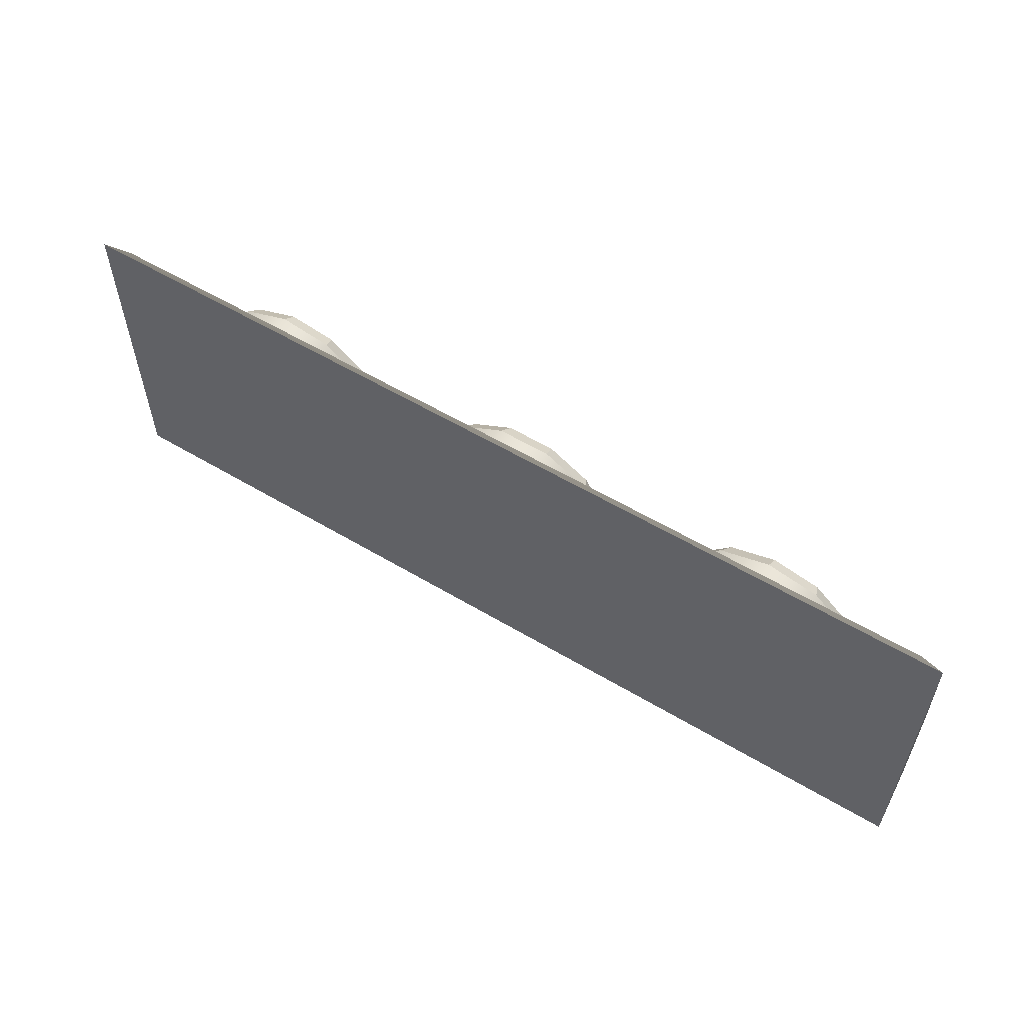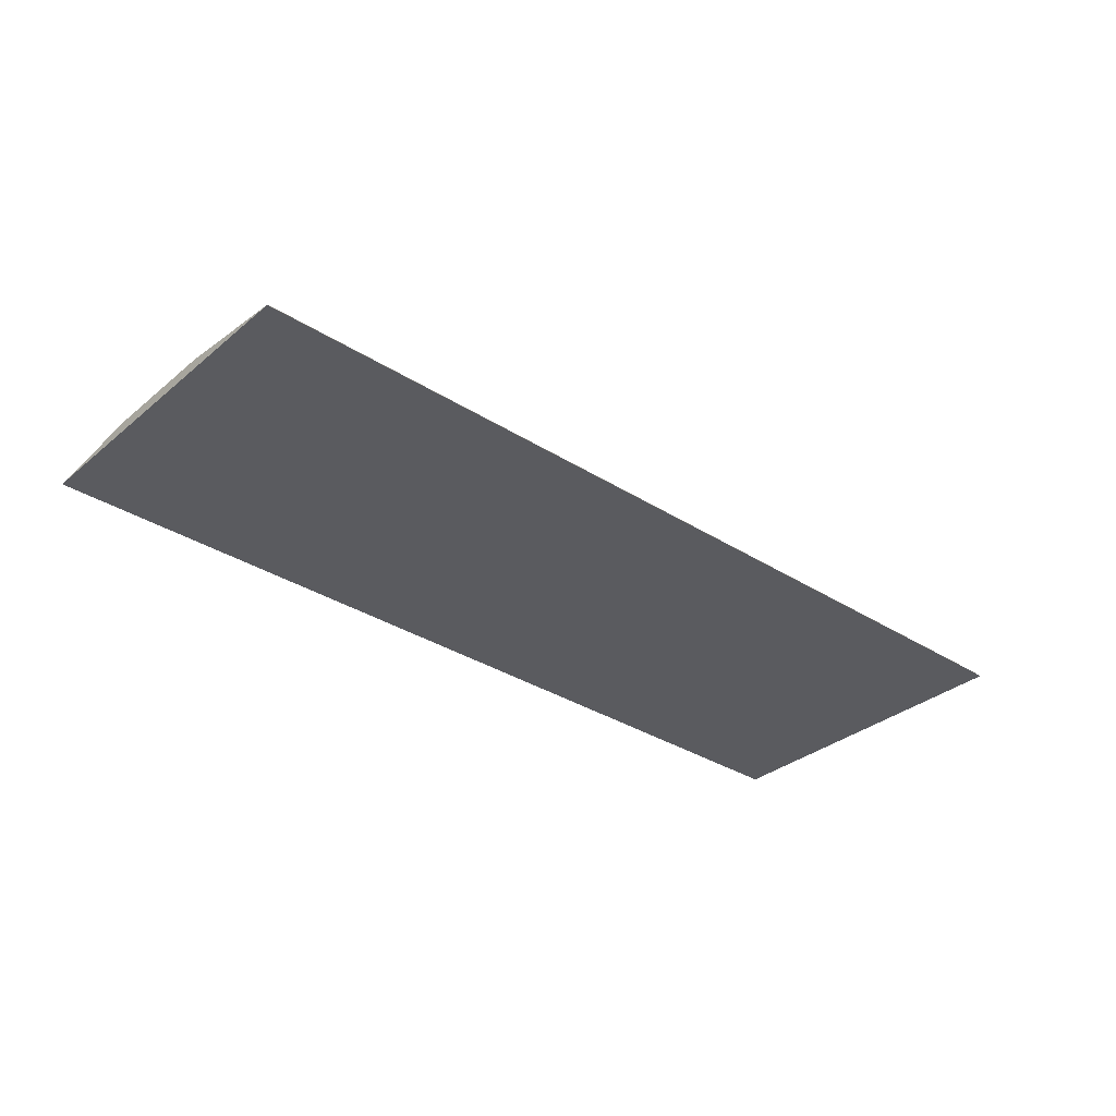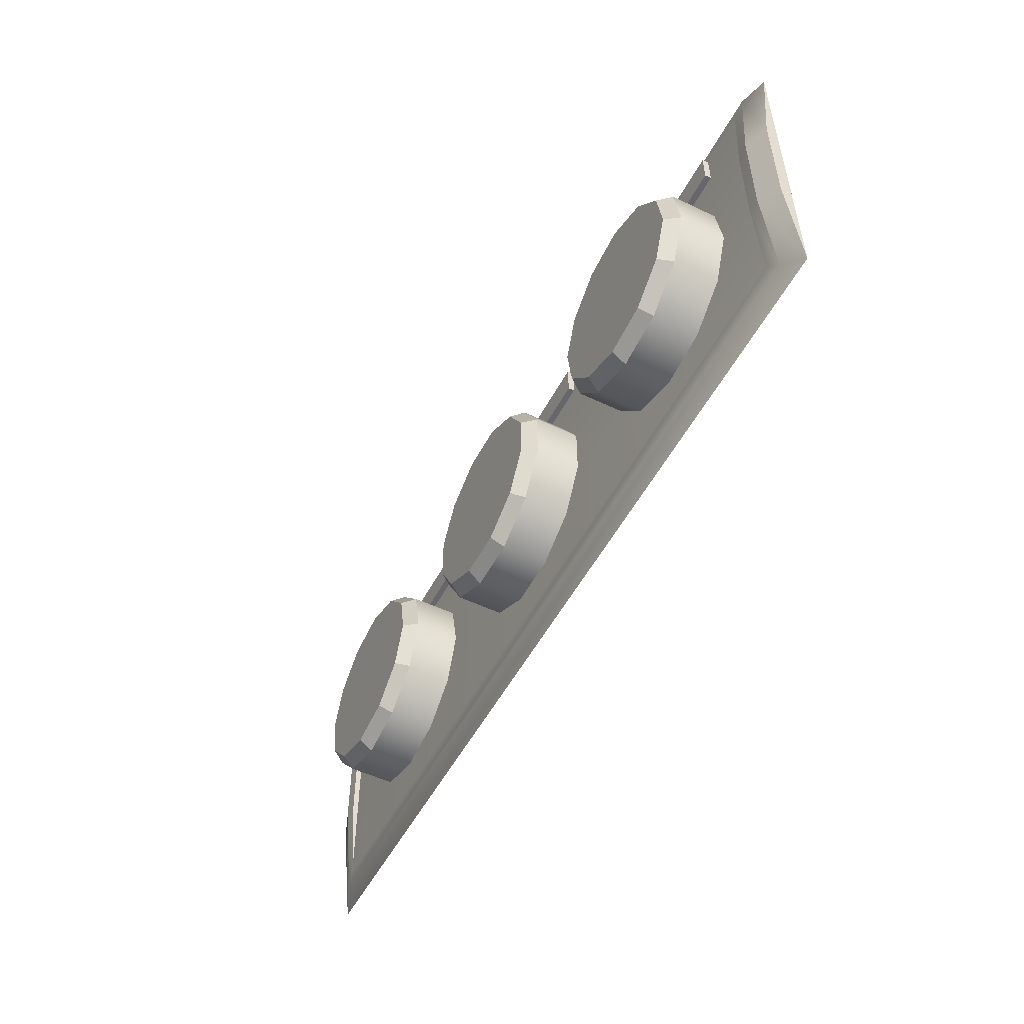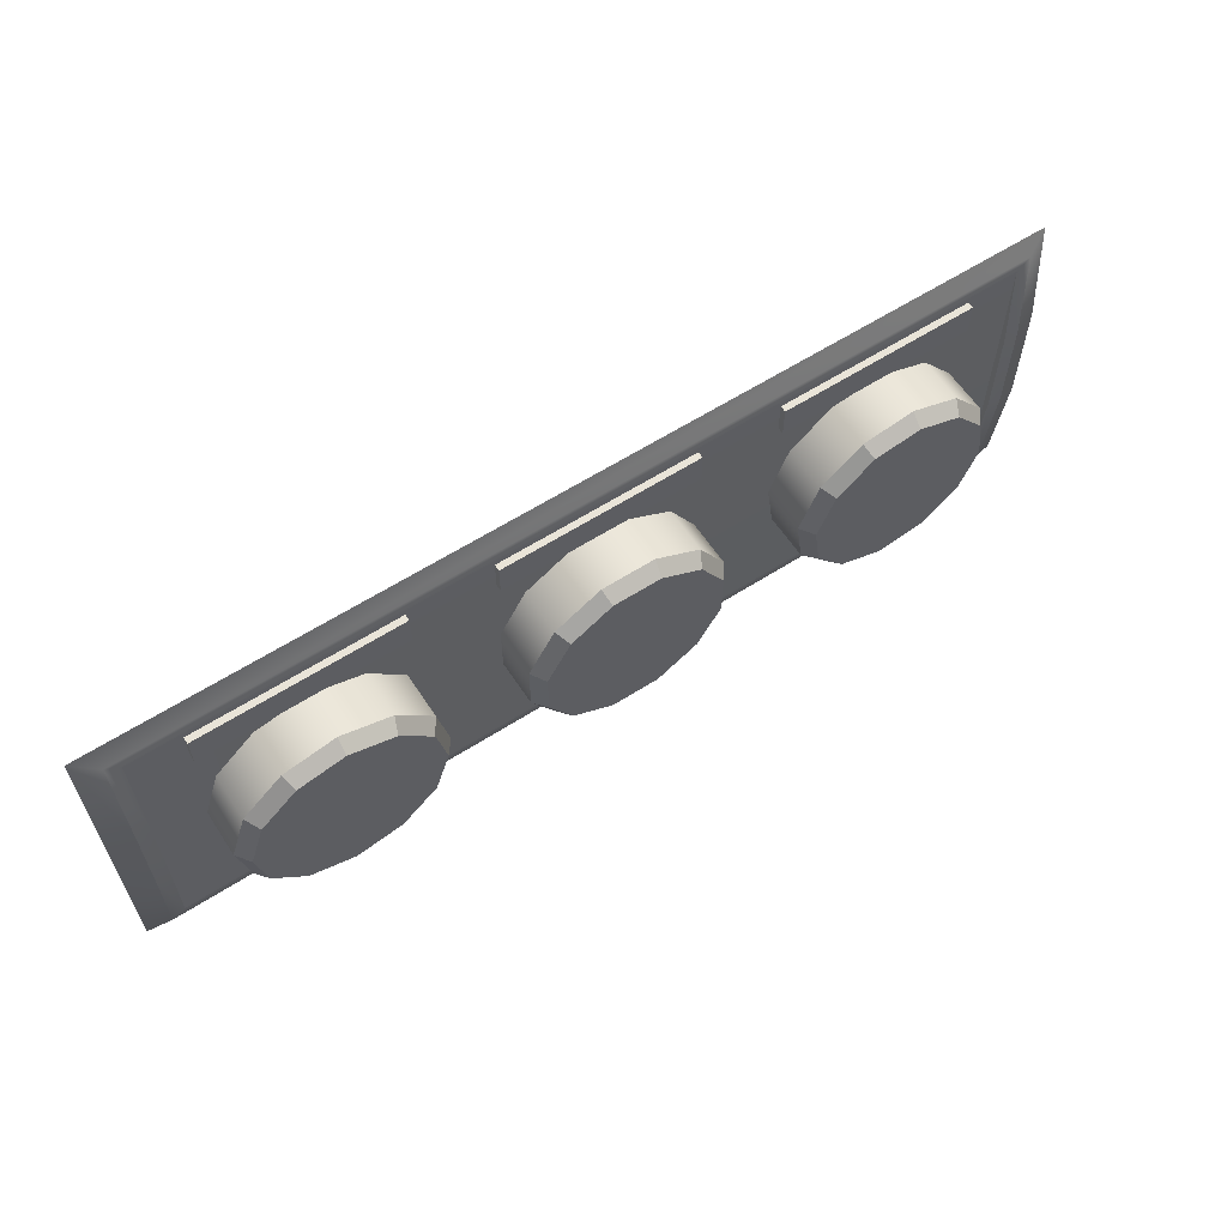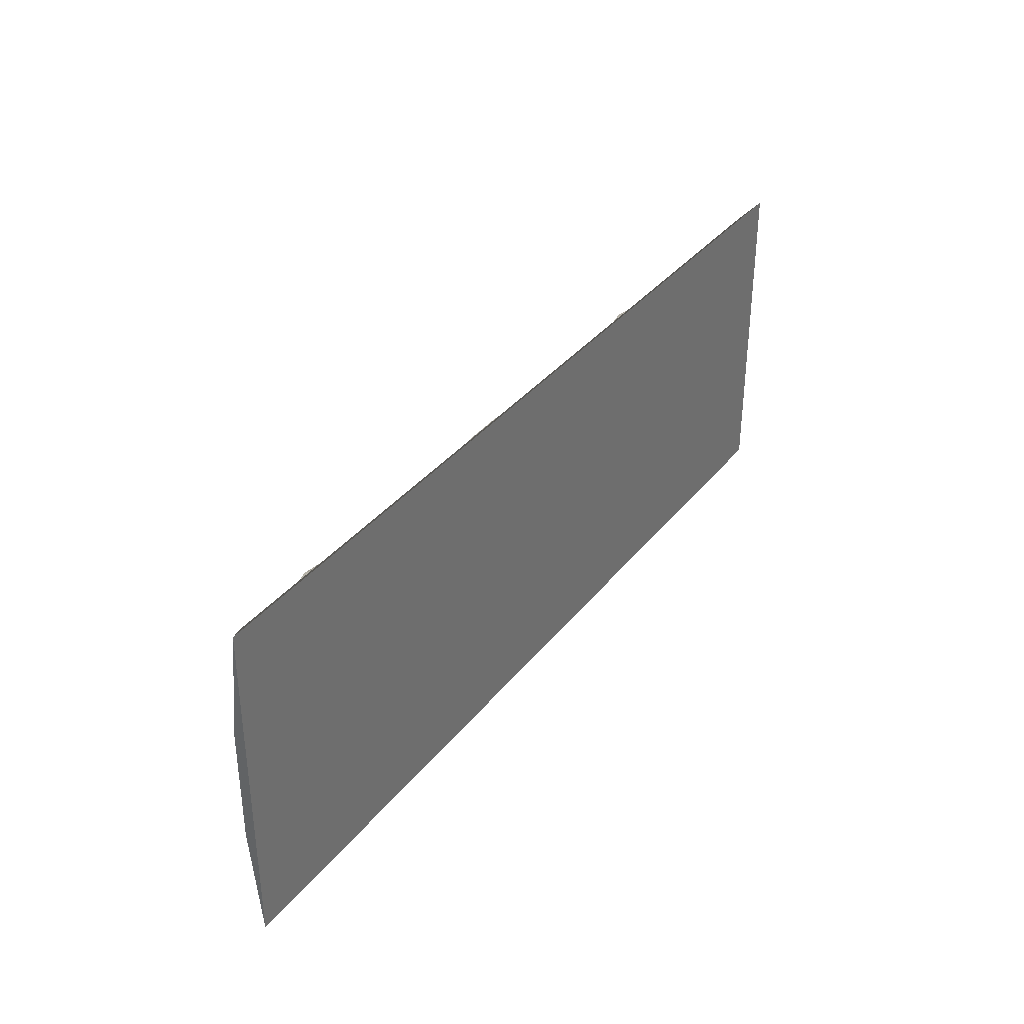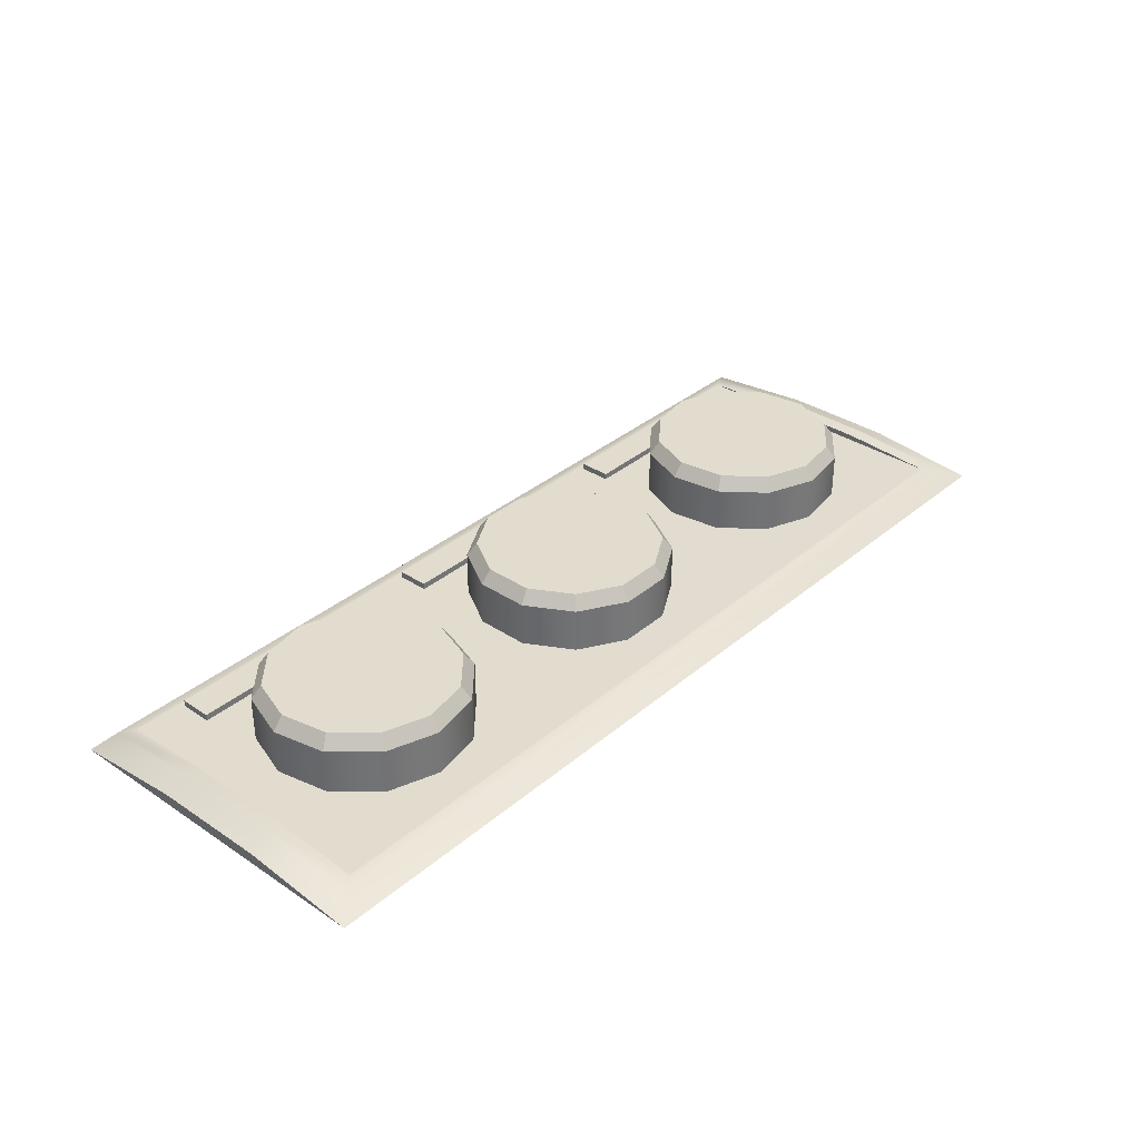
<metadata>
{"format":"obj","ext":"obj","renderer":"f3d","projection":"perspective","resolution":1024,"background":"white","views":[{"elev":57.3,"azim":-148.2,"up":"+Y"},{"elev":-33.0,"azim":138.6,"up":"+Z"},{"elev":-52.1,"azim":62.8,"up":"+Y"},{"elev":60.7,"azim":-33.2,"up":"+Y"},{"elev":35.4,"azim":122.9,"up":"+Y"},{"elev":34.7,"azim":-48.3,"up":"+Z"}]}
</metadata>
<code>
o _submesh0_extract3__submesh0_extract3_auv.000
v 0.921 0.1146 -0.4598
v 0.921 0.316 -0.472
v 0.921 -0.2952 -0.4722
v 0.921 -0.09383 -0.4598
v -0.921 -0.2952 -0.4722
v -0.921 0.316 -0.472
v -0.921 0.1146 -0.4598
v -0.921 -0.09383 -0.4598
v 1 0.3628 -0.4999
v 1 -0.3628 -0.5001
v -1 -0.3628 -0.5001
v -1 0.3628 -0.4999
v -1 0.1239 -0.4765
v -1 -0.1237 -0.4765
v 1 -0.1237 -0.4765
v 1 0.1239 -0.4765
v -0.95 0.1218 -0.4579
v -0.95 0.337 -0.4739
v 0.95 0.337 -0.4739
v 0.95 -0.3258 -0.478
v -0.95 -0.3258 -0.478
v 0.95 0.1218 -0.4579
v -0.95 -0.101 -0.458
v 0.95 -0.101 -0.458
v 0.212 0.05673 -0.4803
v 0.1552 0.1551 -0.4803
v 0.05686 0.2119 -0.4803
v -0.05673 0.212 -0.4803
v -0.1551 0.1552 -0.4803
v -0.2119 0.05686 -0.4803
v -0.212 -0.05673 -0.4803
v -0.1552 -0.1551 -0.4803
v -0.05686 -0.2119 -0.4803
v 0.05673 -0.212 -0.4803
v 0.1551 -0.1552 -0.4803
v 0.2119 -0.05686 -0.4803
v 0.1552 0.1551 -0.3754
v 0.212 0.05673 -0.3754
v 0.05686 0.2119 -0.3754
v -0.05673 0.212 -0.3754
v -0.1551 0.1552 -0.3754
v -0.2119 0.05686 -0.3754
v -0.212 -0.05673 -0.3754
v -0.1552 -0.1551 -0.3754
v -0.05686 -0.2119 -0.3754
v 0.05673 -0.212 -0.3754
v 0.1551 -0.1552 -0.3754
v 0.2119 -0.05686 -0.3754
v 0.1401 0.14 -0.3461
v 0.1913 0.05119 -0.3461
v 0.05131 0.1913 -0.3461
v -0.05119 0.1913 -0.3461
v -0.14 0.1401 -0.3461
v -0.1913 0.05131 -0.3461
v -0.1913 -0.05119 -0.3461
v -0.1401 -0.14 -0.3461
v -0.05131 -0.1913 -0.3461
v 0.05119 -0.1913 -0.3461
v 0.14 -0.1401 -0.3461
v 0.1913 -0.05131 -0.3461
v 0.7302 0.1767 -0.4803
v 0.6244 0.2181 -0.4803
v 0.5121 0.2011 -0.4803
v 0.4233 0.1302 -0.4803
v 0.3819 0.0244 -0.4803
v 0.3989 -0.08791 -0.4803
v 0.4698 -0.1767 -0.4803
v 0.5756 -0.2181 -0.4803
v 0.6879 -0.2011 -0.4803
v 0.7767 -0.1302 -0.4803
v 0.8181 -0.0244 -0.4803
v 0.8011 0.08791 -0.4803
v 0.6244 0.2181 -0.3754
v 0.7302 0.1767 -0.3754
v 0.5121 0.2011 -0.3754
v 0.4233 0.1302 -0.3754
v 0.3819 0.0244 -0.3754
v 0.3989 -0.08791 -0.3754
v 0.4698 -0.1767 -0.3754
v 0.5756 -0.2181 -0.3754
v 0.6879 -0.2011 -0.3754
v 0.7767 -0.1302 -0.3754
v 0.8181 -0.0244 -0.3754
v 0.8011 0.08791 -0.3754
v 0.622 0.1968 -0.3461
v 0.7175 0.1594 -0.3461
v 0.5207 0.1814 -0.3461
v 0.4406 0.1175 -0.3461
v 0.4032 0.02202 -0.3461
v 0.4186 -0.07933 -0.3461
v 0.4825 -0.1594 -0.3461
v 0.578 -0.1968 -0.3461
v 0.6793 -0.1814 -0.3461
v 0.7594 -0.1175 -0.3461
v 0.7968 -0.02202 -0.3461
v 0.7814 0.07933 -0.3461
v -0.4785 0.1828 -0.4803
v -0.5862 0.219 -0.4803
v -0.6975 0.1966 -0.4803
v -0.7828 0.1215 -0.4803
v -0.819 0.01382 -0.4803
v -0.7966 -0.09754 -0.4803
v -0.7215 -0.1828 -0.4803
v -0.6138 -0.219 -0.4803
v -0.5025 -0.1966 -0.4803
v -0.4172 -0.1215 -0.4803
v -0.381 -0.01382 -0.4803
v -0.4034 0.09754 -0.4803
v -0.5862 0.219 -0.3754
v -0.4785 0.1828 -0.3754
v -0.6975 0.1966 -0.3754
v -0.7828 0.1215 -0.3754
v -0.819 0.01382 -0.3754
v -0.7966 -0.09754 -0.3754
v -0.7215 -0.1828 -0.3754
v -0.6138 -0.219 -0.3754
v -0.5025 -0.1966 -0.3754
v -0.4172 -0.1215 -0.3754
v -0.381 -0.01382 -0.3754
v -0.4034 0.09754 -0.3754
v -0.5875 0.1976 -0.3461
v -0.4904 0.1649 -0.3461
v -0.688 0.1774 -0.3461
v -0.7649 0.1096 -0.3461
v -0.7976 0.01247 -0.3461
v -0.7774 -0.08801 -0.3461
v -0.7096 -0.1649 -0.3461
v -0.6125 -0.1976 -0.3461
v -0.512 -0.1774 -0.3461
v -0.4351 -0.1096 -0.3461
v -0.4024 -0.01247 -0.3461
v -0.4226 0.08801 -0.3461
v -0.211 0.2342 -0.4949
v 0.211 0.2342 -0.4949
v -0.211 0.3026 -0.4949
v 0.211 0.3026 -0.4949
v -0.211 0.3026 -0.4585
v -0.211 0.2342 -0.4585
v 0.211 0.2342 -0.4585
v 0.211 0.3026 -0.4585
v 0.389 0.2342 -0.4949
v 0.811 0.2342 -0.4949
v 0.389 0.3026 -0.4949
v 0.811 0.3026 -0.4949
v 0.389 0.3026 -0.4585
v 0.389 0.2342 -0.4585
v 0.811 0.2342 -0.4585
v 0.811 0.3026 -0.4585
v -0.811 0.2342 -0.4949
v -0.389 0.2342 -0.4949
v -0.811 0.3026 -0.4949
v -0.389 0.3026 -0.4949
v -0.811 0.3026 -0.4585
v -0.811 0.2342 -0.4585
v -0.389 0.2342 -0.4585
v -0.389 0.3026 -0.4585
f 81 93 92 80
f 45 57 56 44
f 49 51 52 53 54 55 56 57 58 59 60 50
f 42 54 53 41
f 38 50 60 48
f 39 51 49 37
f 46 58 57 45
f 43 55 54 42
f 40 52 51 39
f 47 59 58 46
f 44 56 55 43
f 41 53 52 40
f 48 60 59 47
f 37 49 50 38
f 85 87 88 89 90 91 92 93 94 95 96 86
f 78 90 89 77
f 74 86 96 84
f 75 87 85 73
f 82 94 93 81
f 79 91 90 78
f 76 88 87 75
f 83 95 94 82
f 80 92 91 79
f 77 89 88 76
f 84 96 95 83
f 73 85 86 74
f 117 129 128 116
f 121 123 124 125 126 127 128 129 130 131 132 122
f 114 126 125 113
f 110 122 132 120
f 111 123 121 109
f 118 130 129 117
f 115 127 126 114
f 112 124 123 111
f 119 131 130 118
f 116 128 127 115
f 113 125 124 112
f 120 132 131 119
f 109 121 122 110
f 138 139 140 137
f 134 136 140 139
f 135 133 138 137
f 136 135 137 140
f 133 134 139 138
f 146 147 148 145
f 142 144 148 147
f 143 141 146 145
f 144 143 145 148
f 141 142 147 146
f 154 155 156 153
f 150 152 156 155
f 151 149 154 153
f 152 151 153 156
f 149 150 155 154
f 28 40 39 27
f 35 47 46 34
f 32 44 43 31
f 29 41 40 28
f 36 48 47 35
f 26 37 38 25
f 33 45 44 32
f 30 42 41 29
f 25 38 48 36
f 27 39 37 26
f 34 46 45 33
f 31 43 42 30
f 64 76 75 63
f 71 83 82 70
f 68 80 79 67
f 65 77 76 64
f 72 84 83 71
f 62 73 74 61
f 69 81 80 68
f 66 78 77 65
f 61 74 84 72
f 63 75 73 62
f 70 82 81 69
f 67 79 78 66
f 100 112 111 99
f 107 119 118 106
f 104 116 115 103
f 101 113 112 100
f 108 120 119 107
f 98 109 110 97
f 105 117 116 104
f 102 114 113 101
f 97 110 120 108
f 99 111 109 98
f 106 118 117 105
f 103 115 114 102
f 1 2 3 4
f 5 6 7 8
f 9 10 11 12
f 13 12 11 14
f 15 10 9 16
f 6 5 3 2
f 12 13 17 18
f 9 12 18 19
f 11 10 20 21
f 22 19 2 1
f 23 21 5 8
f 17 23 8 7
f 10 15 24 20
f 15 16 22 24
f 13 14 23 17
f 14 11 21 23
f 16 9 19 22
f 21 20 3 5
f 18 17 7 6
f 19 18 6 2
f 24 22 1 4
f 20 24 4 3

</code>
